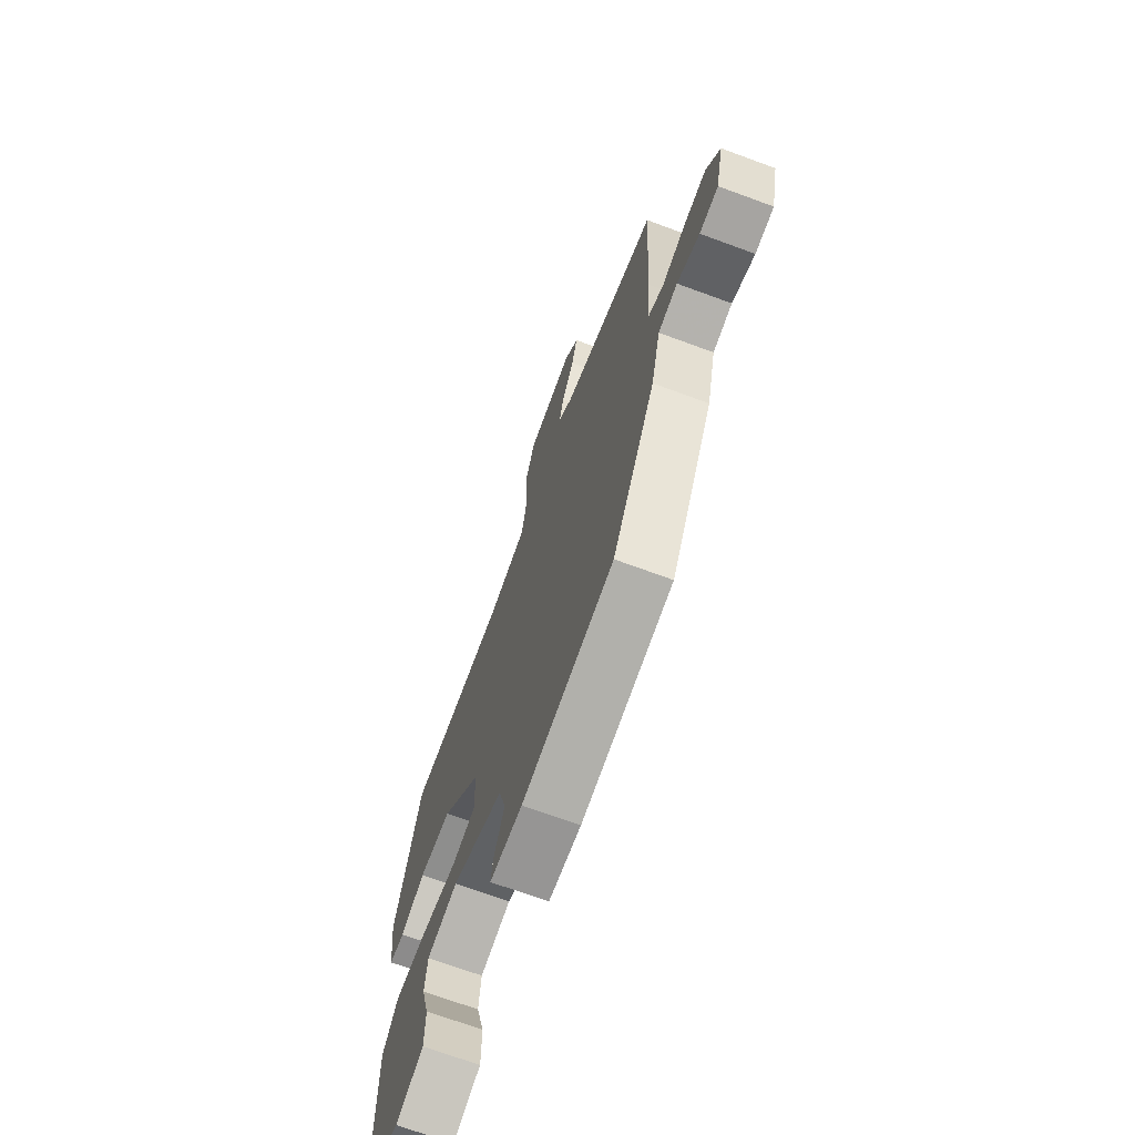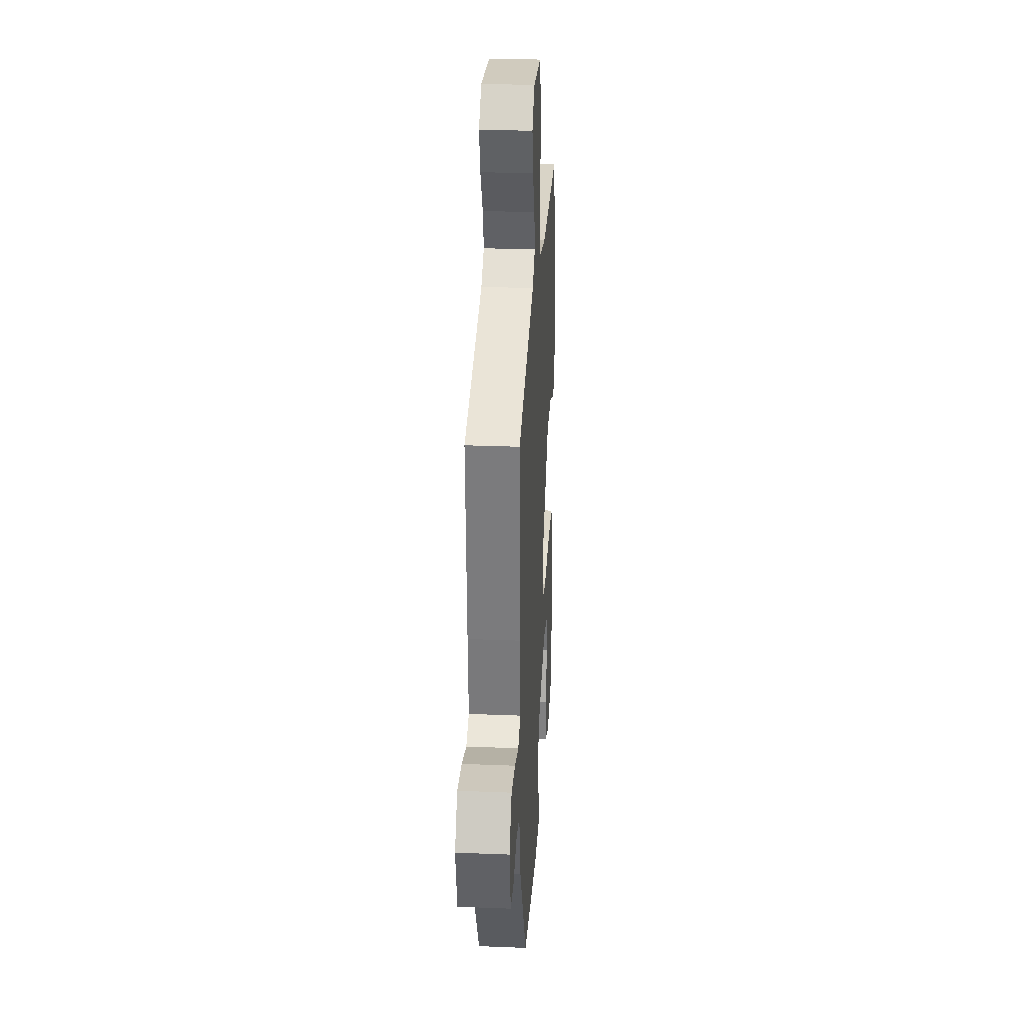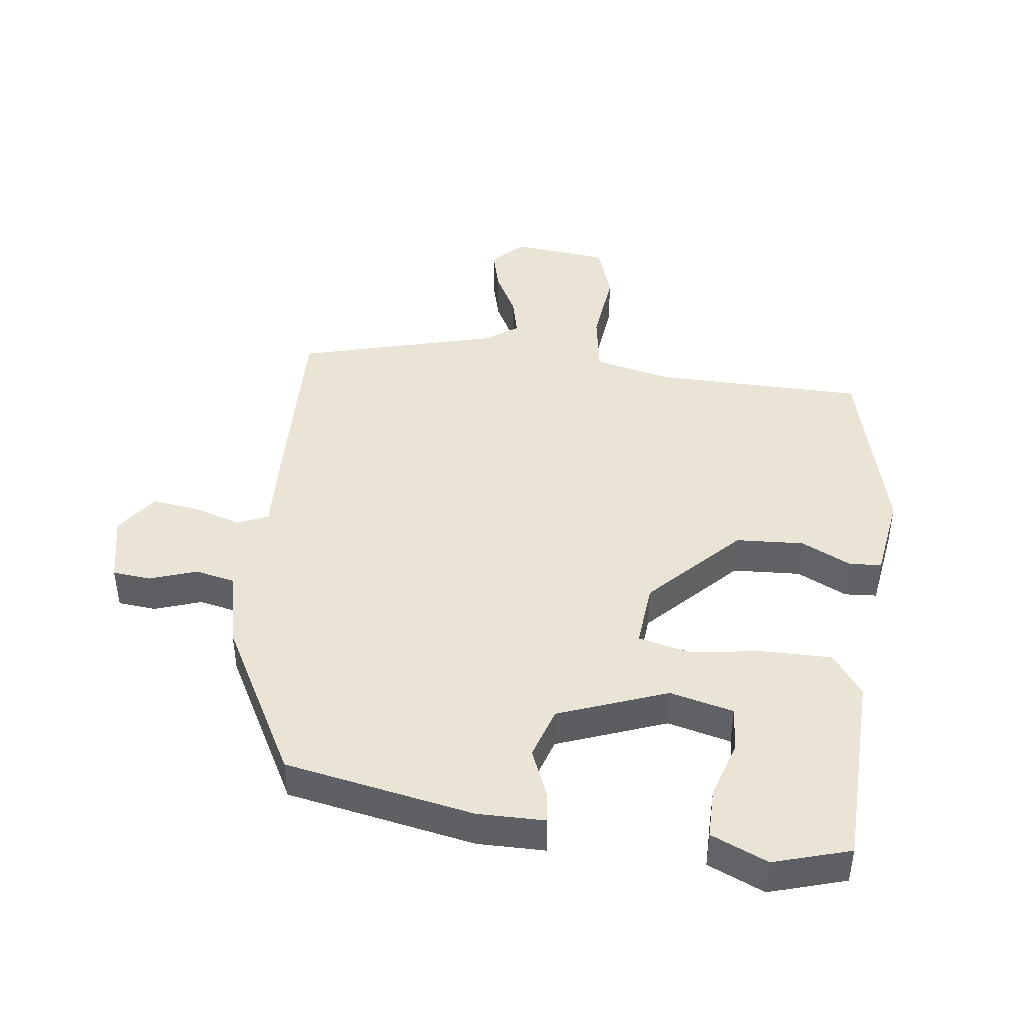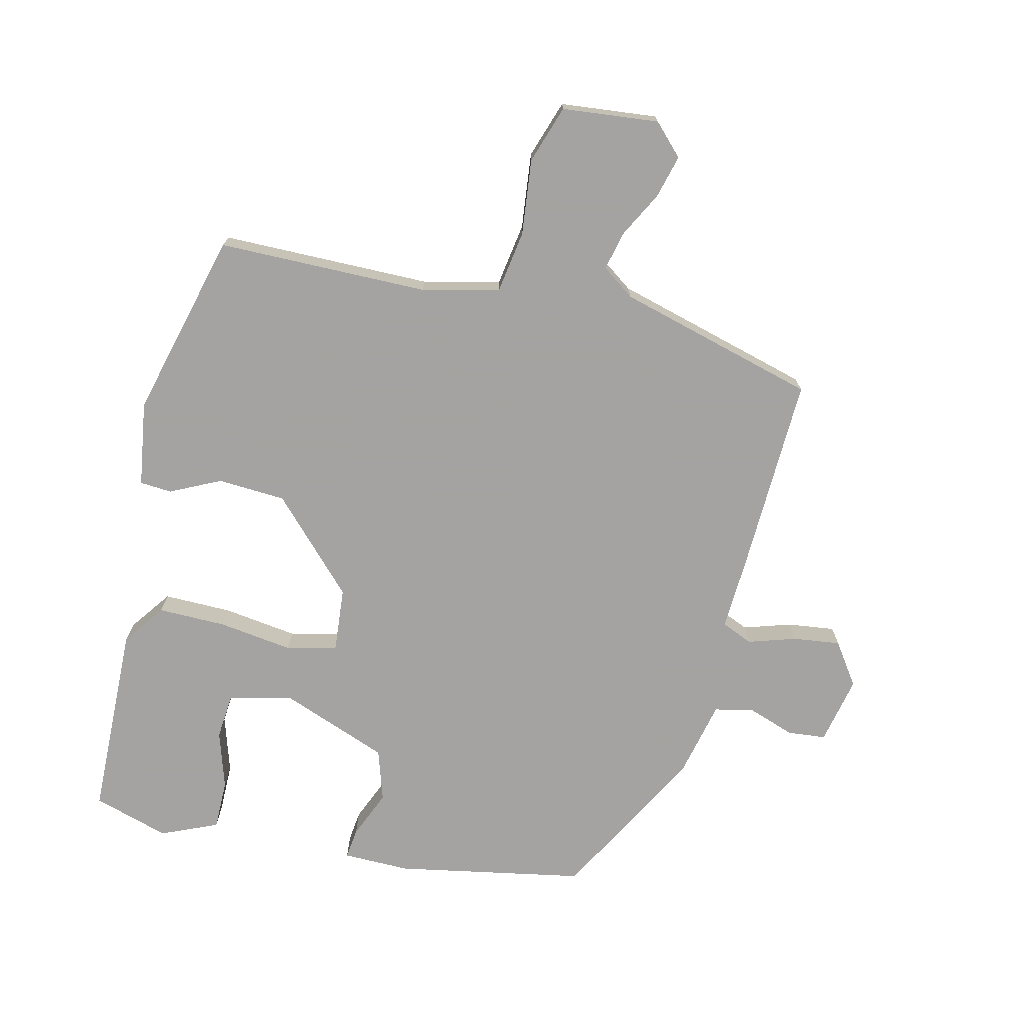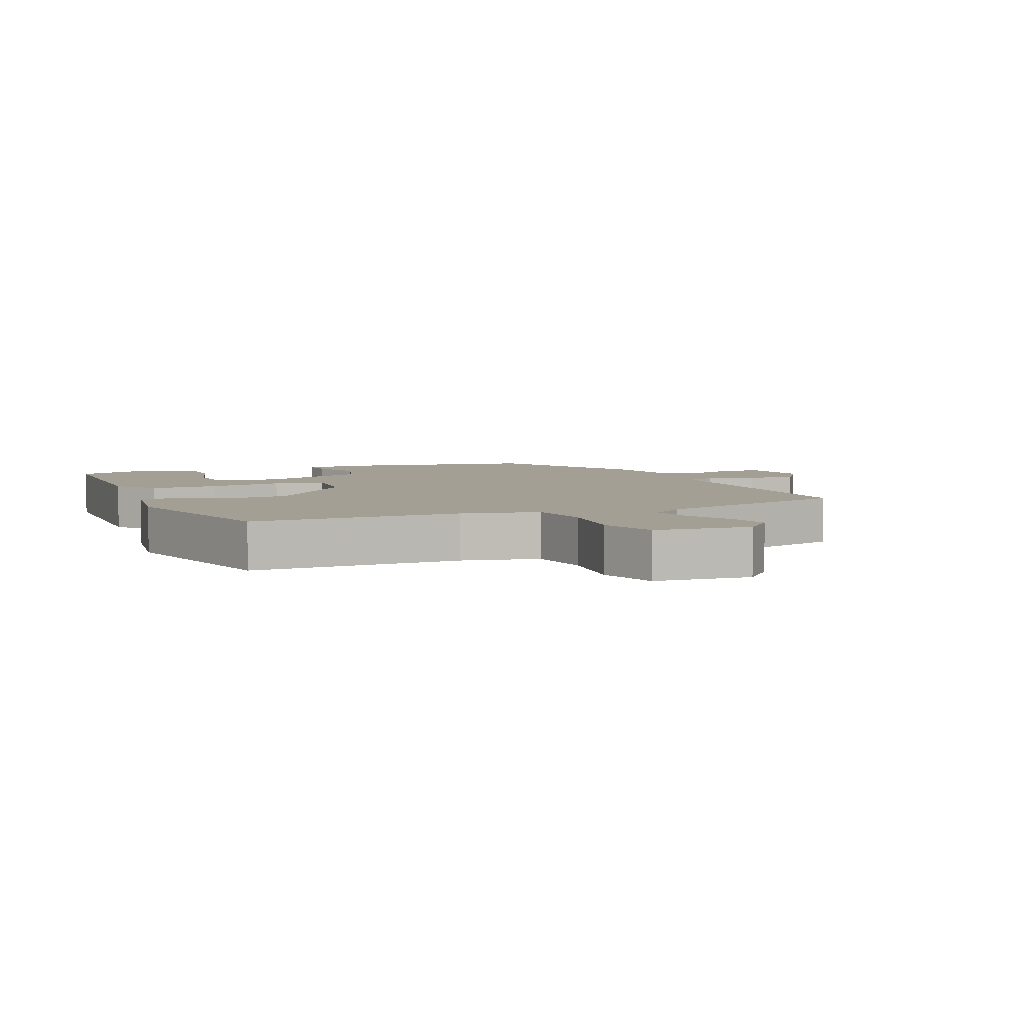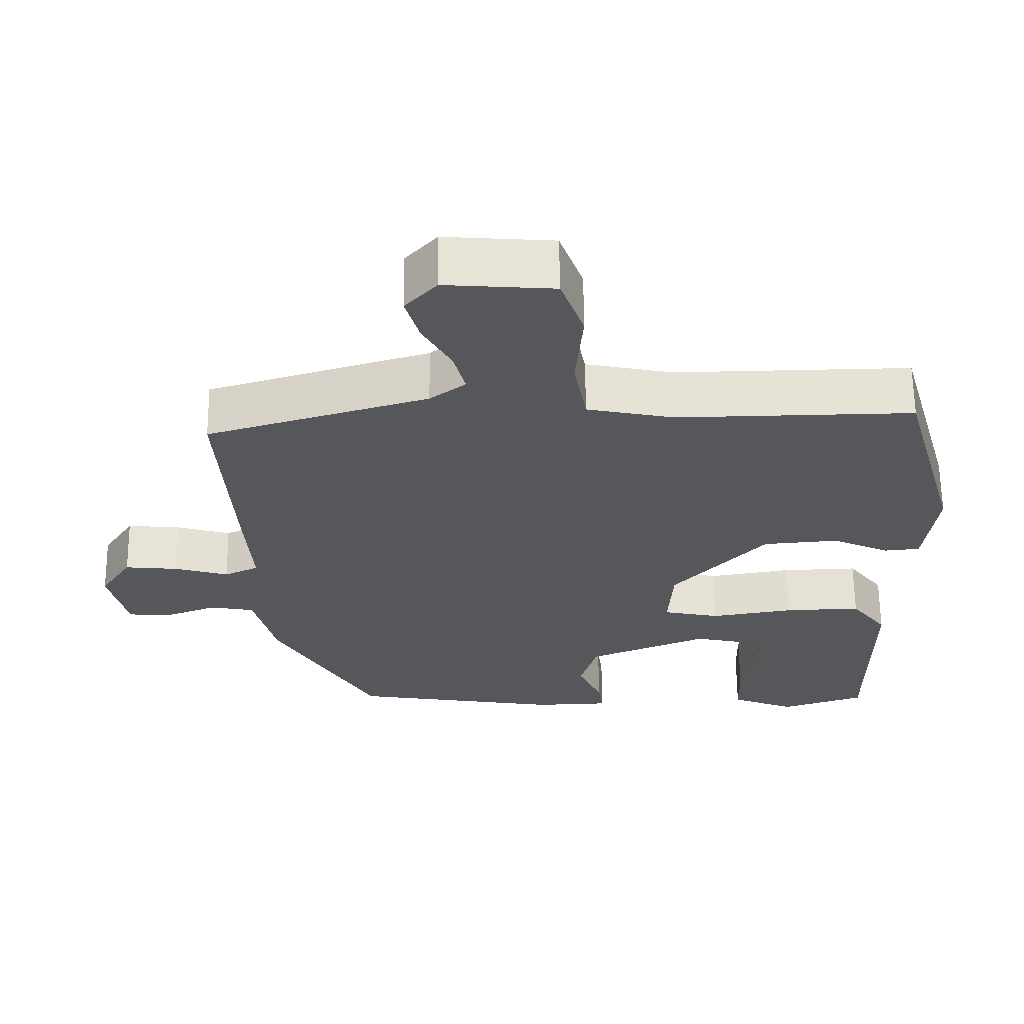
<metadata>
{"format":"obj","ext":"obj","renderer":"f3d","projection":"perspective","resolution":1024,"background":"white","views":[{"elev":-69.7,"azim":69.7,"up":"+Z"},{"elev":27.5,"azim":93.5,"up":"+Z"},{"elev":43.8,"azim":-171.0,"up":"+Y"},{"elev":-73.1,"azim":-11.8,"up":"+Y"},{"elev":5.3,"azim":-21.5,"up":"+Y"},{"elev":63.0,"azim":179.4,"up":"+Z"}]}
</metadata>
<code>
v 0.503 0.07 0.456
v 0.485 0.07 0.161
v 0.476 0.07 0.038
v 0.523 0.07 0.016
v 0.597 0.07 0.037
v 0.67 0.07 0.044
v 0.713 0.07 -0.022
v 0.688 0.07 -0.126
v 0.629 0.07 -0.13
v 0.558 0.07 -0.103
v 0.497 0.07 -0.114
v 0.467 0.07 -0.231
v 0.329 0.07 -0.467
v 0.038 0.07 -0.513
v -0.065 0.07 -0.509
v -0.058 0.07 -0.462
v -0.025 0.07 -0.389
v -0.048 0.07 -0.309
v -0.213 0.07 -0.241
v -0.311 0.07 -0.262
v -0.319 0.07 -0.332
v -0.294 0.07 -0.421
v -0.296 0.07 -0.498
v -0.384 0.07 -0.533
v -0.5 0.07 -0.494
v -0.5 0.07 -0.193
v -0.451 0.07 -0.13
v -0.346 0.07 -0.134
v -0.232 0.07 -0.153
v -0.154 0.07 -0.137
v -0.16 0.07 -0.037
v -0.287 0.07 0.103
v -0.391 0.07 0.112
v -0.469 0.07 0.077
v -0.518 0.07 0.082
v -0.534 0.07 0.213
v -0.452 0.07 0.497
v -0.128 0.07 0.491
v -0.009 0.07 0.515
v 0.009 0.07 0.611
v -0.001 0.07 0.728
v 0.031 0.07 0.816
v 0.18 0.07 0.827
v 0.224 0.07 0.779
v 0.205 0.07 0.714
v 0.166 0.07 0.645
v 0.15 0.07 0.585
v 0.199 0.07 0.548
v 0.503 0 0.456
v 0.485 0 0.161
v 0.476 0 0.038
v 0.523 0 0.016
v 0.597 0 0.037
v 0.67 0 0.044
v 0.713 0 -0.022
v 0.688 0 -0.126
v 0.629 0 -0.13
v 0.558 0 -0.103
v 0.497 0 -0.114
v 0.467 0 -0.231
v 0.329 0 -0.467
v 0.038 0 -0.513
v -0.065 0 -0.509
v -0.058 0 -0.462
v -0.025 0 -0.389
v -0.048 0 -0.309
v -0.213 0 -0.241
v -0.311 0 -0.262
v -0.319 0 -0.332
v -0.294 0 -0.421
v -0.296 0 -0.498
v -0.384 0 -0.533
v -0.5 0 -0.494
v -0.5 0 -0.193
v -0.451 0 -0.13
v -0.346 0 -0.134
v -0.232 0 -0.153
v -0.154 0 -0.137
v -0.16 0 -0.037
v -0.287 0 0.103
v -0.391 0 0.112
v -0.469 0 0.077
v -0.518 0 0.082
v -0.534 0 0.213
v -0.452 0 0.497
v -0.128 0 0.491
v -0.009 0 0.515
v 0.009 0 0.611
v -0.001 0 0.728
v 0.031 0 0.816
v 0.18 0 0.827
v 0.224 0 0.779
v 0.205 0 0.714
v 0.166 0 0.645
v 0.15 0 0.585
v 0.199 0 0.548
f 43 44 45 46
f 43 46 47
f 40 41 42 43
f 39 40 43 47
f 35 36 37 38
f 33 34 35 38
f 32 33 38 39
f 31 32 39 47
f 26 27 28 29
f 25 26 29
f 21 22 23 24
f 20 21 24 25
f 14 15 16 17
f 14 17 18
f 11 12 13 14
f 11 14 18
f 7 8 9 10
f 7 10 11
f 4 5 6 7
f 4 7 11 18
f 48 1 2 3
f 31 47 48 3
f 20 25 29
f 19 20 29 30
f 18 19 30
f 18 30 31
f 3 4 18 31
f 94 93 92 91
f 95 94 91
f 91 90 89 88
f 95 91 88 87
f 86 85 84 83
f 86 83 82 81
f 87 86 81 80
f 95 87 80 79
f 77 76 75 74
f 77 74 73
f 72 71 70 69
f 73 72 69 68
f 65 64 63 62
f 66 65 62
f 62 61 60 59
f 66 62 59
f 58 57 56 55
f 59 58 55
f 55 54 53 52
f 66 59 55 52
f 51 50 49 96
f 51 96 95 79
f 77 73 68
f 78 77 68 67
f 78 67 66
f 79 78 66
f 79 66 52 51
f 1 49 50 2
f 2 50 51 3
f 3 51 52 4
f 4 52 53 5
f 5 53 54 6
f 6 54 55 7
f 7 55 56 8
f 8 56 57 9
f 9 57 58 10
f 10 58 59 11
f 11 59 60 12
f 12 60 61 13
f 13 61 62 14
f 14 62 63 15
f 15 63 64 16
f 16 64 65 17
f 17 65 66 18
f 18 66 67 19
f 19 67 68 20
f 20 68 69 21
f 21 69 70 22
f 22 70 71 23
f 23 71 72 24
f 24 72 73 25
f 25 73 74 26
f 26 74 75 27
f 27 75 76 28
f 28 76 77 29
f 29 77 78 30
f 30 78 79 31
f 31 79 80 32
f 32 80 81 33
f 33 81 82 34
f 34 82 83 35
f 35 83 84 36
f 36 84 85 37
f 37 85 86 38
f 38 86 87 39
f 39 87 88 40
f 40 88 89 41
f 41 89 90 42
f 42 90 91 43
f 43 91 92 44
f 44 92 93 45
f 45 93 94 46
f 46 94 95 47
f 47 95 96 48
f 48 96 49 1

</code>
